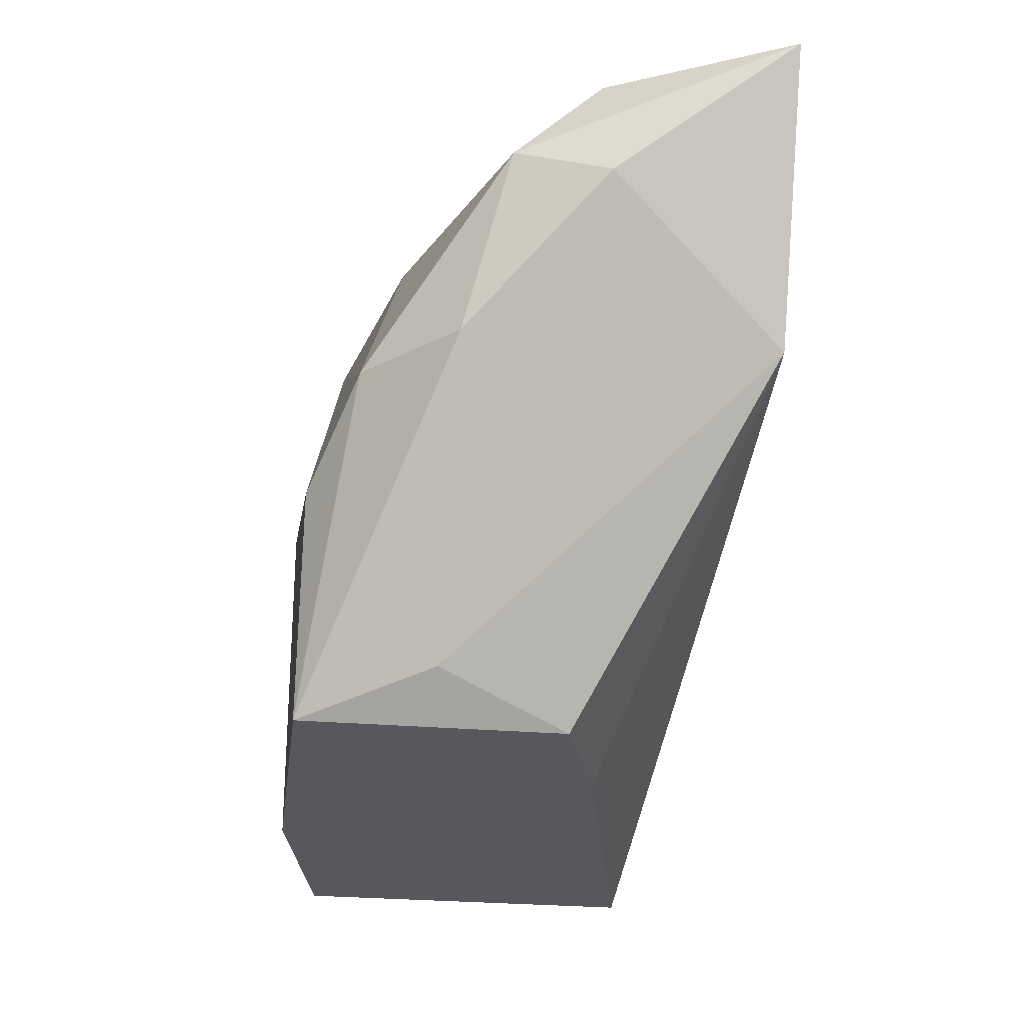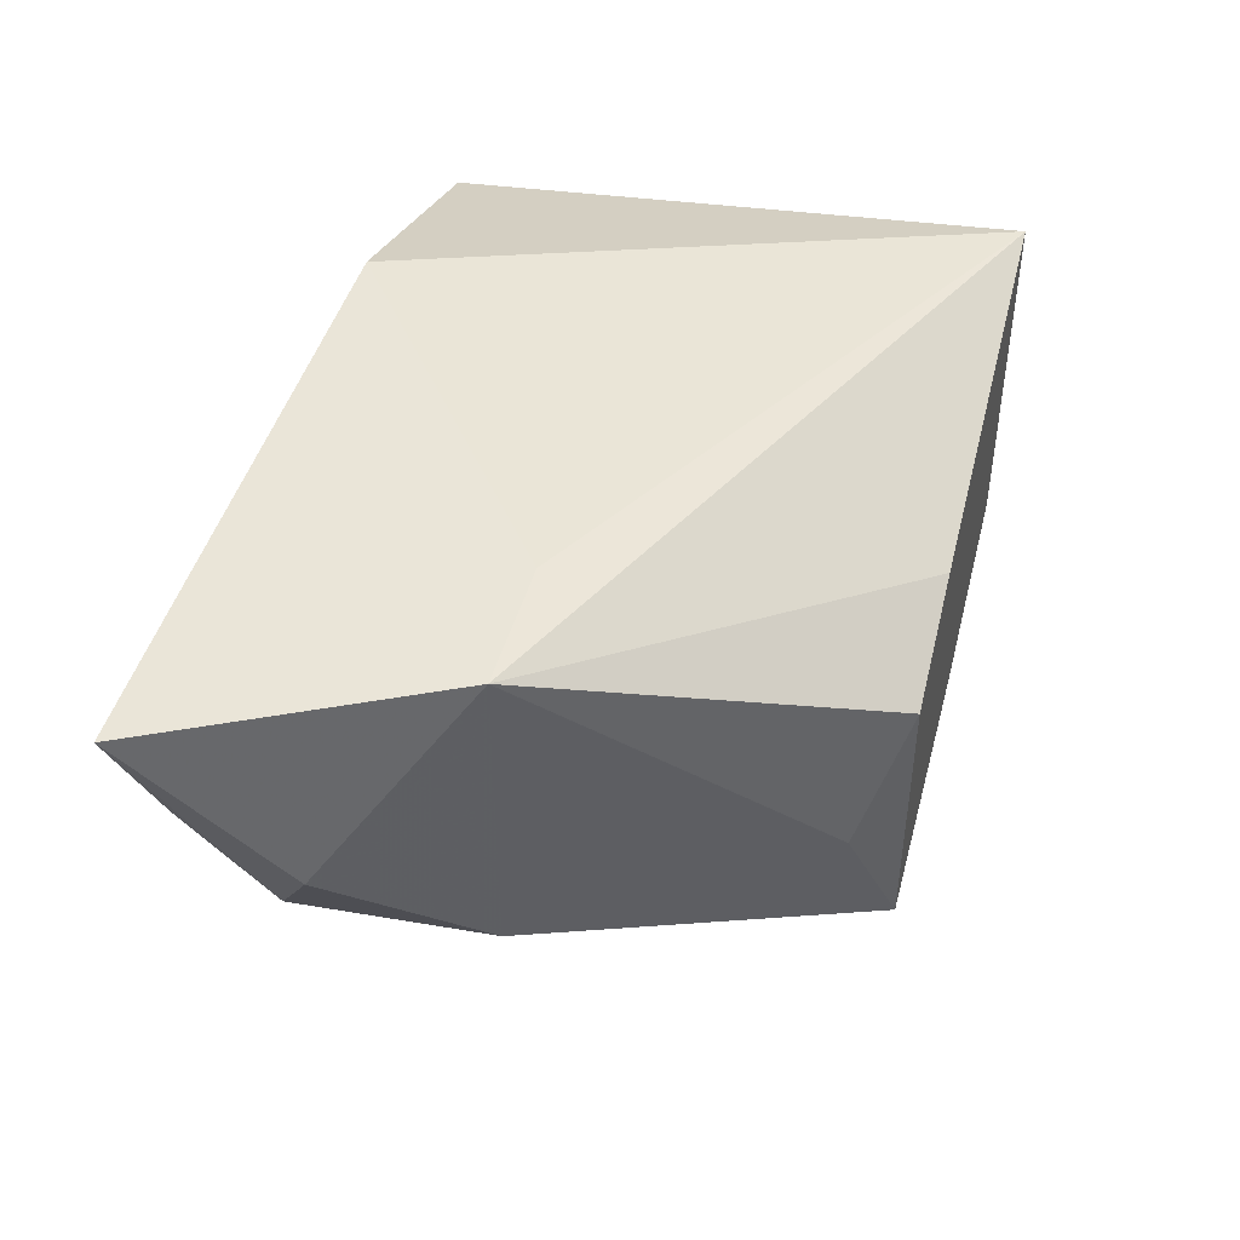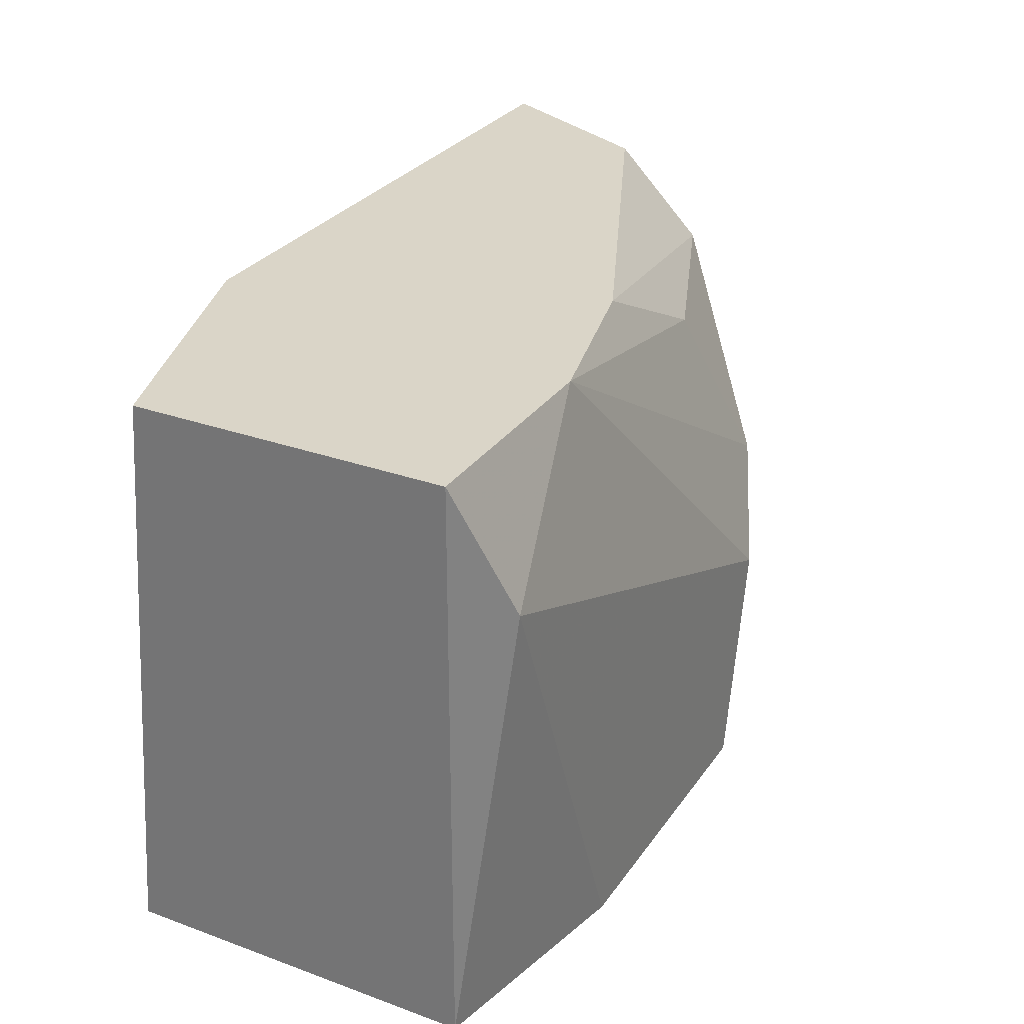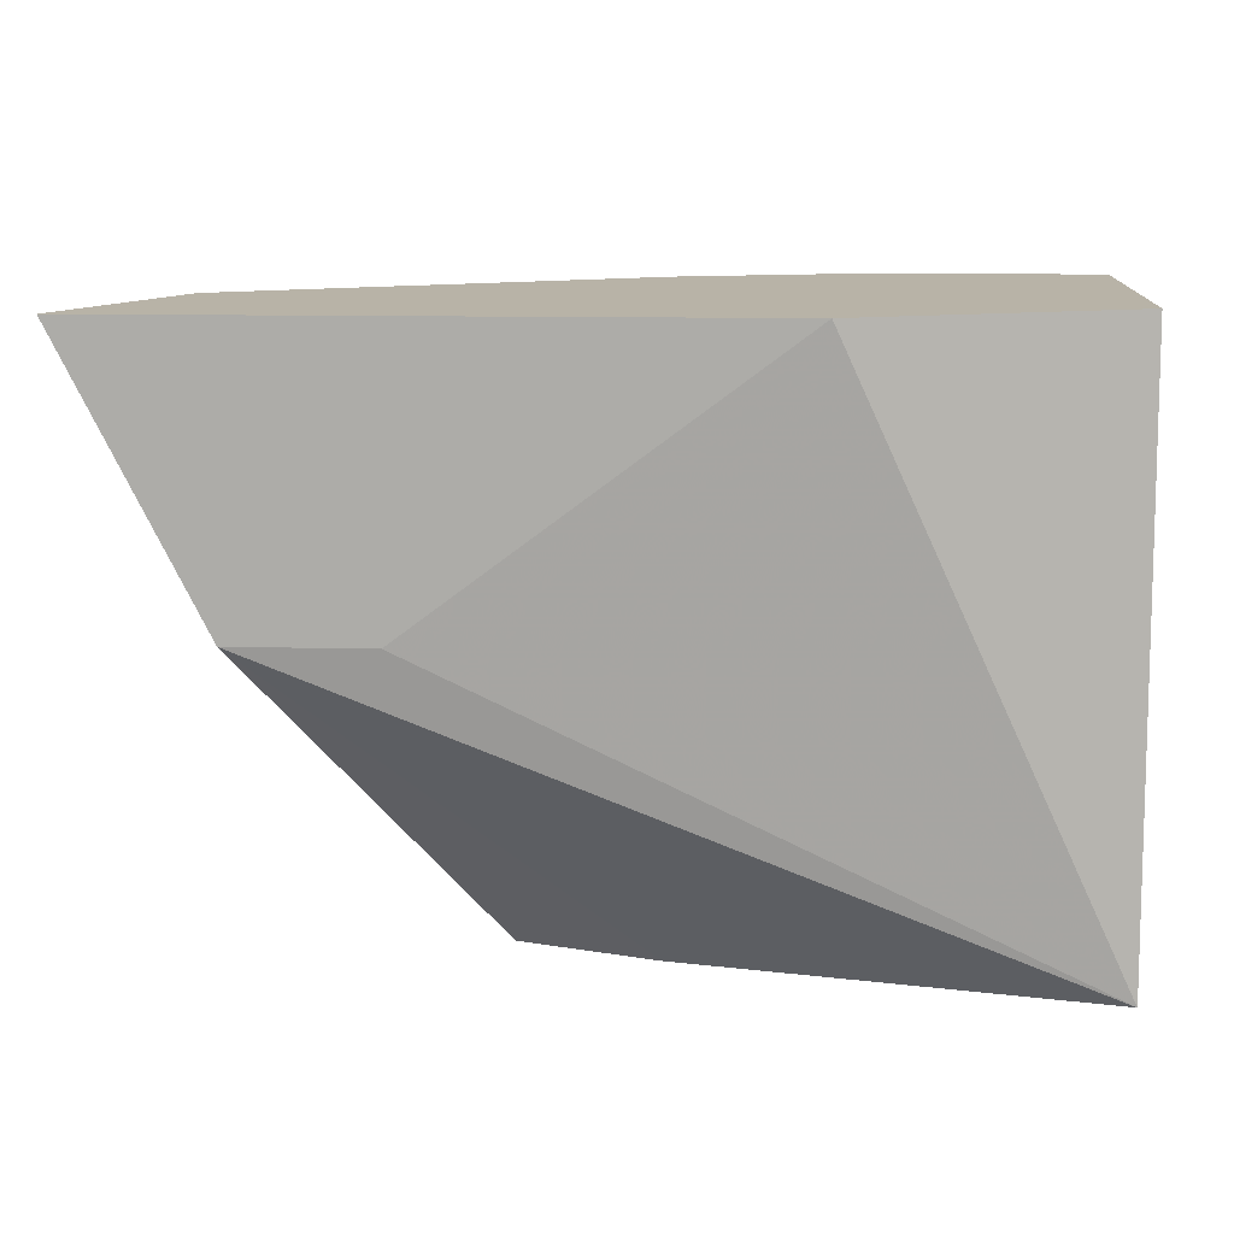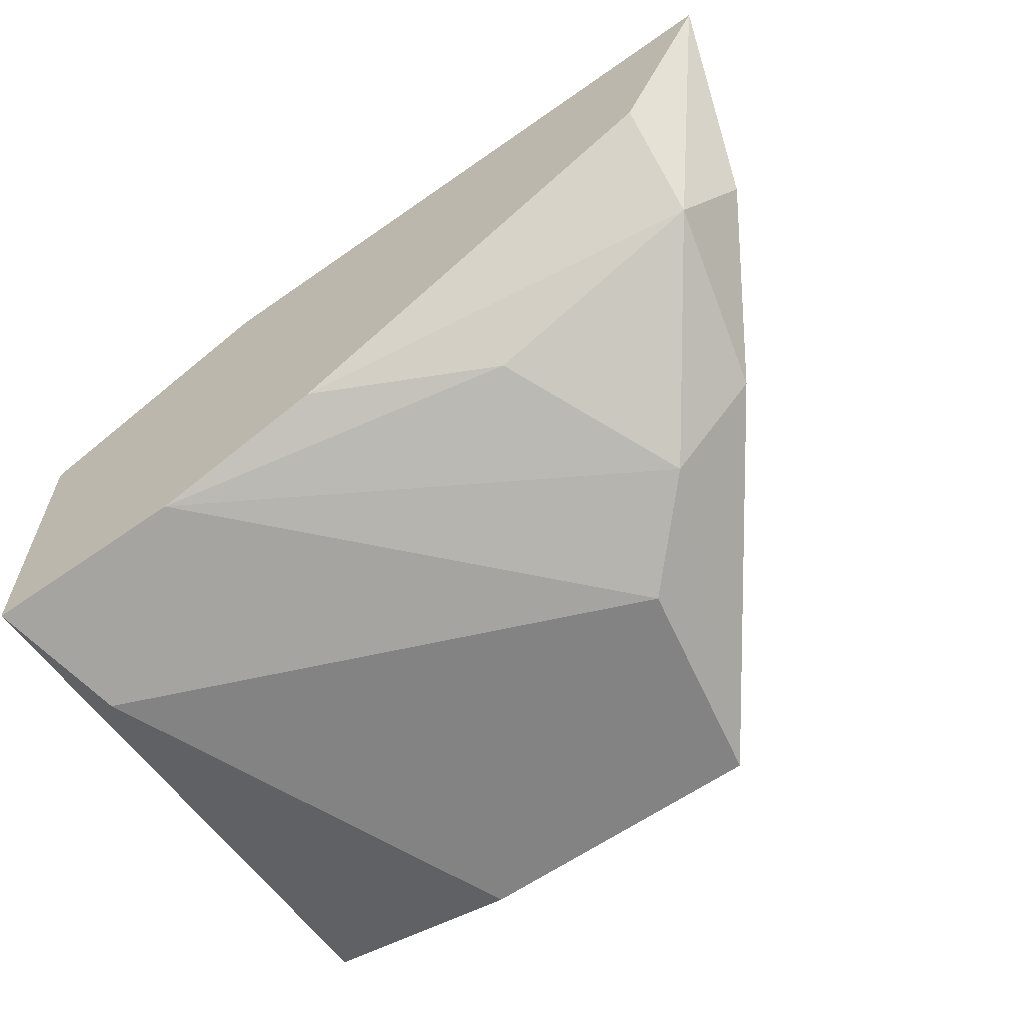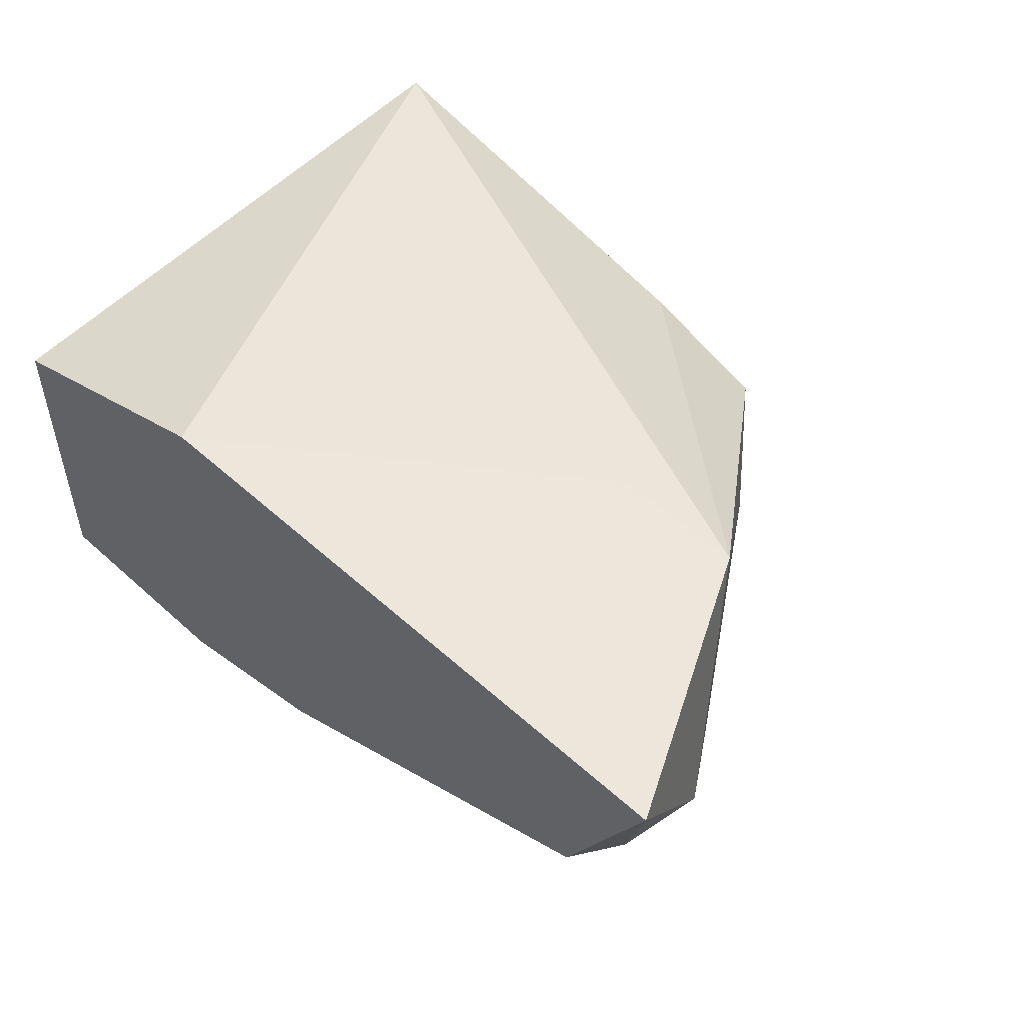
<metadata>
{"format":"obj","ext":"obj","renderer":"f3d","projection":"perspective","resolution":1024,"background":"white","views":[{"elev":-28.4,"azim":82.6,"up":"+Z"},{"elev":44.6,"azim":104.8,"up":"+Y"},{"elev":29.2,"azim":-61.8,"up":"+Z"},{"elev":12.8,"azim":-177.0,"up":"+Z"},{"elev":-61.0,"azim":35.7,"up":"+Y"},{"elev":51.4,"azim":44.4,"up":"+Y"}]}
</metadata>
<code>
v 0.04429 -0.01108 -0.02088
v 0.03066 -0.02156 -0.01773
v 0.02961 -0.01213 -0.02821
v 0.02961 -0.02051 -0.02821
v 0.02961 -0.02051 -0.01458
v 0.02961 -0.01318 -0.01458
v 0.04324 -0.01842 -0.02716
v 0.04324 -0.02156 -0.02297
v 0.04324 -0.01946 -0.01668
v 0.04953 -0.01527 -0.01773
v 0.03905 -0.01422 -0.02821
v 0.03905 -0.01946 -0.01458
v 0.04533 -0.02051 -0.02088
v 0.0359 -0.01108 -0.01458
v 0.05058 -0.01108 -0.01458
v 0.04219 -0.02156 -0.02821
v 0.04219 -0.01527 -0.02821
v 0.04848 -0.01737 -0.01668
v 0.04848 -0.01527 -0.01458
v 0.03485 -0.02156 -0.02821
v 0.03485 -0.02051 -0.01458
v 0.04743 -0.01842 -0.02088
v 0.04743 -0.01108 -0.02088
f 18 12 9
f 3 4 5
f 4 3 16
f 5 19 14
f 3 5 6
f 14 3 6
f 5 14 6
f 16 3 17
f 14 19 15
f 23 14 15
f 5 4 2
f 19 5 21
f 5 2 21
f 23 15 10
f 16 13 8
f 2 16 8
f 13 21 8
f 21 2 8
f 15 19 18
f 10 15 18
f 4 16 20
f 2 4 20
f 16 2 20
f 13 16 22
f 23 10 22
f 18 13 22
f 10 18 22
f 19 21 12
f 18 19 12
f 16 17 7
f 17 23 7
f 22 16 7
f 23 22 7
f 3 23 11
f 17 3 11
f 23 17 11
f 3 14 1
f 23 3 1
f 14 23 1
f 21 13 9
f 13 18 9
f 12 21 9

</code>
